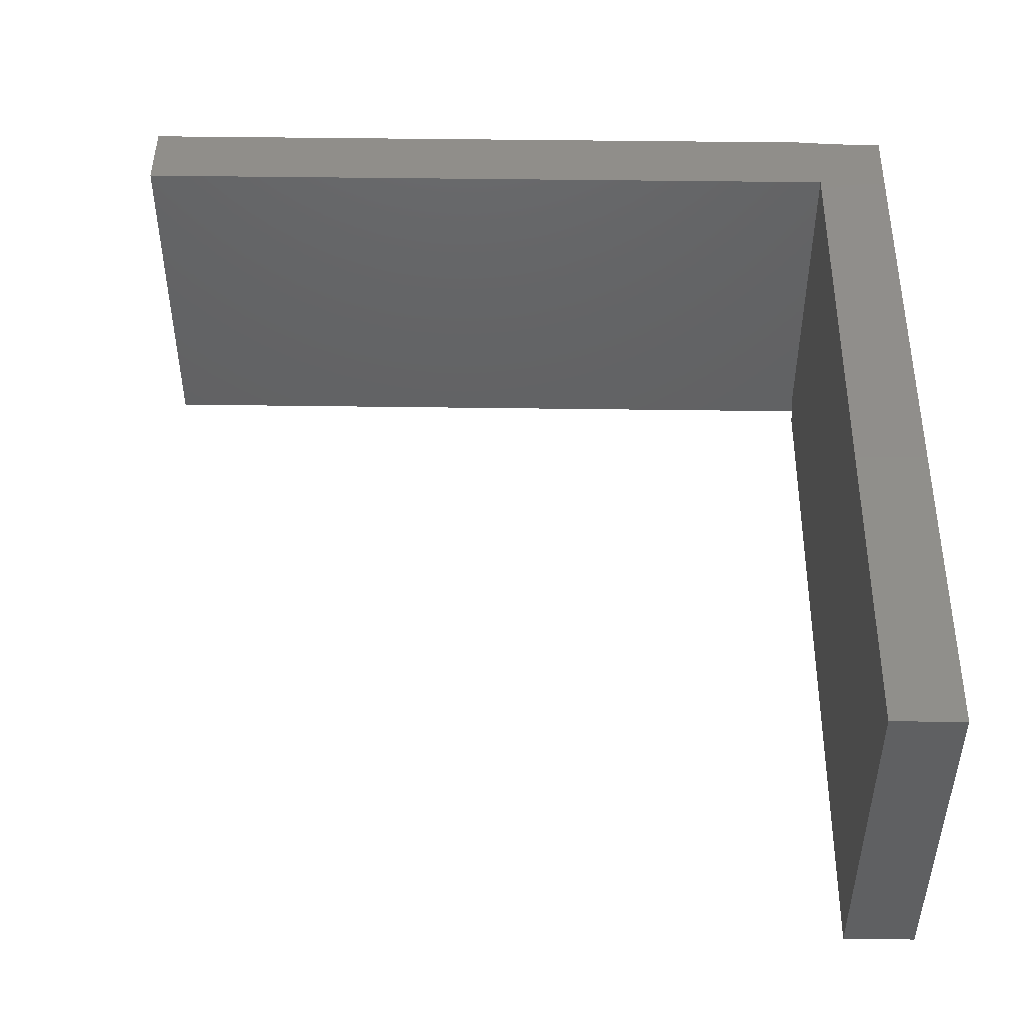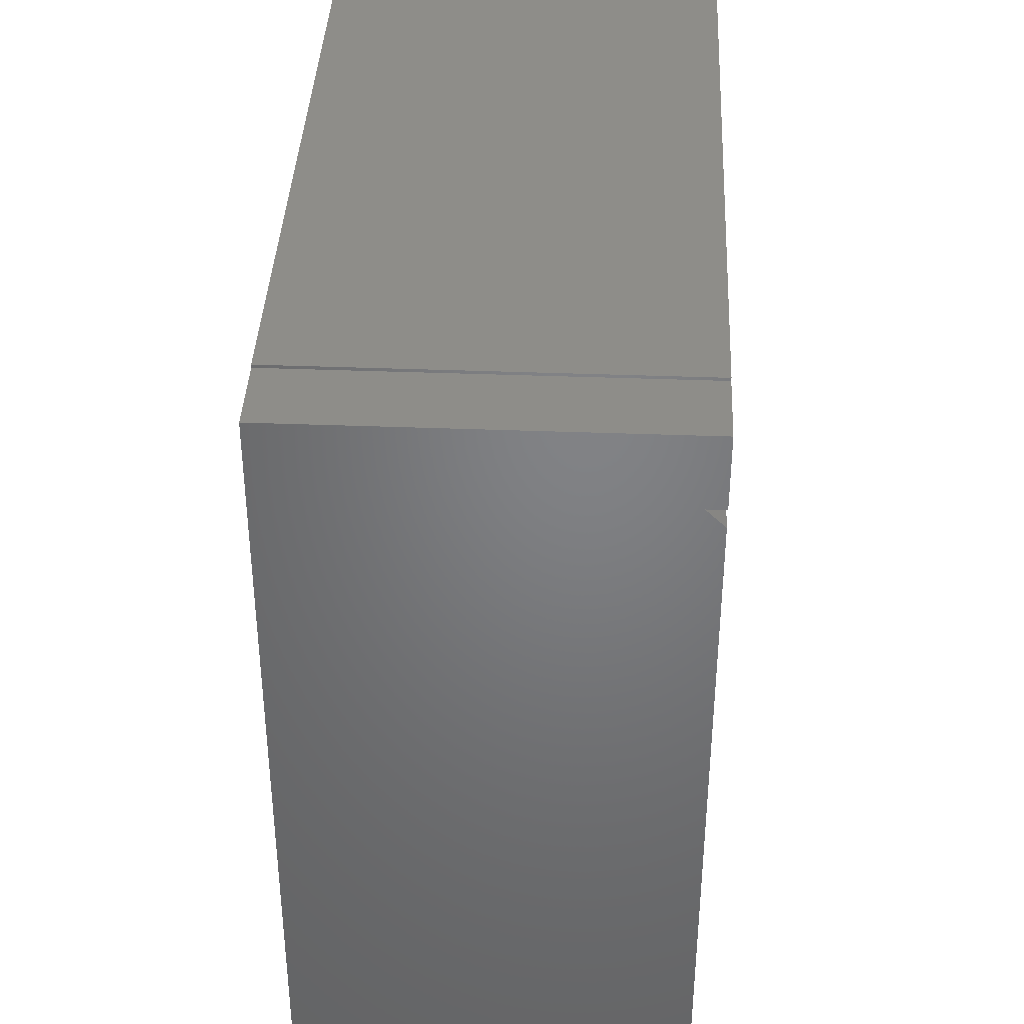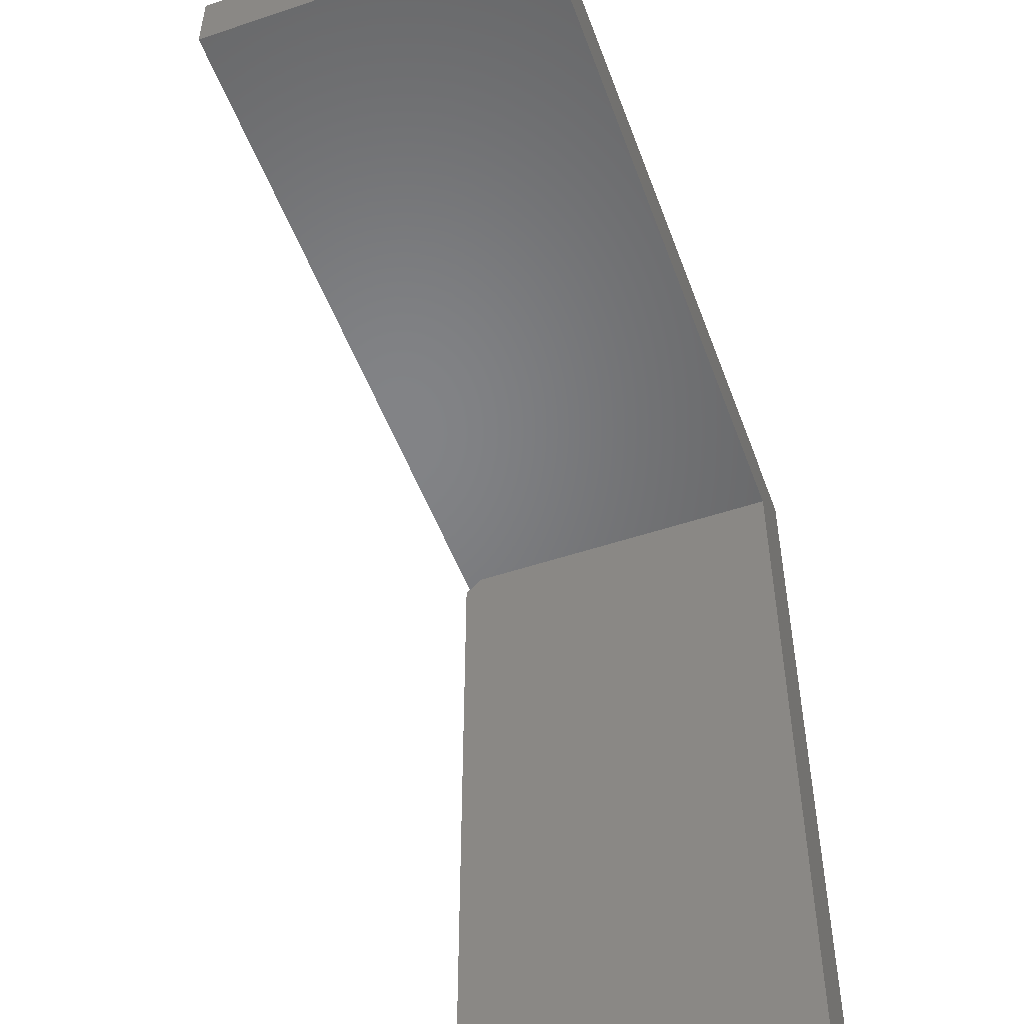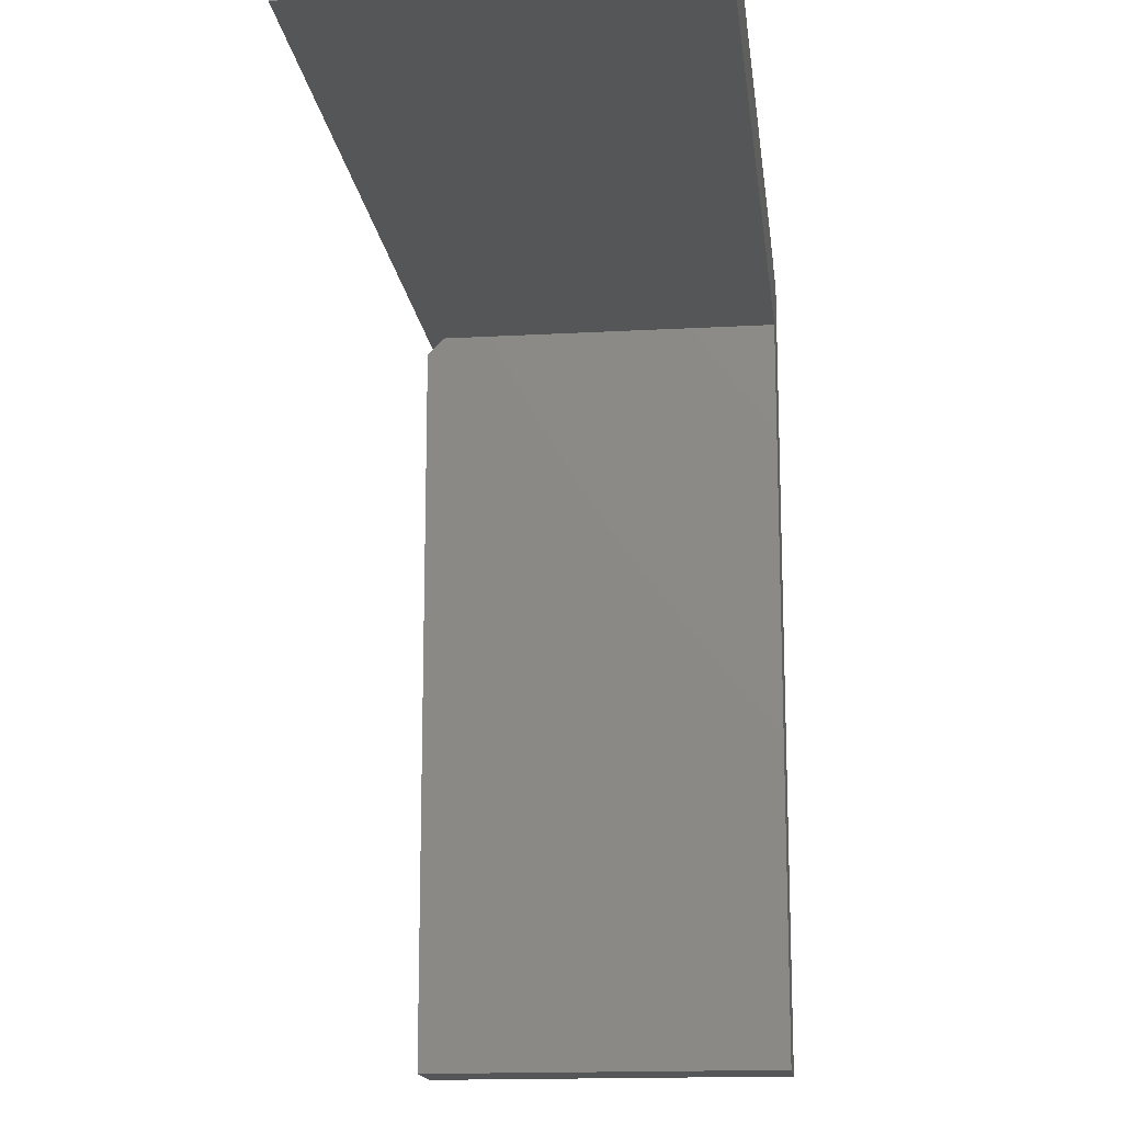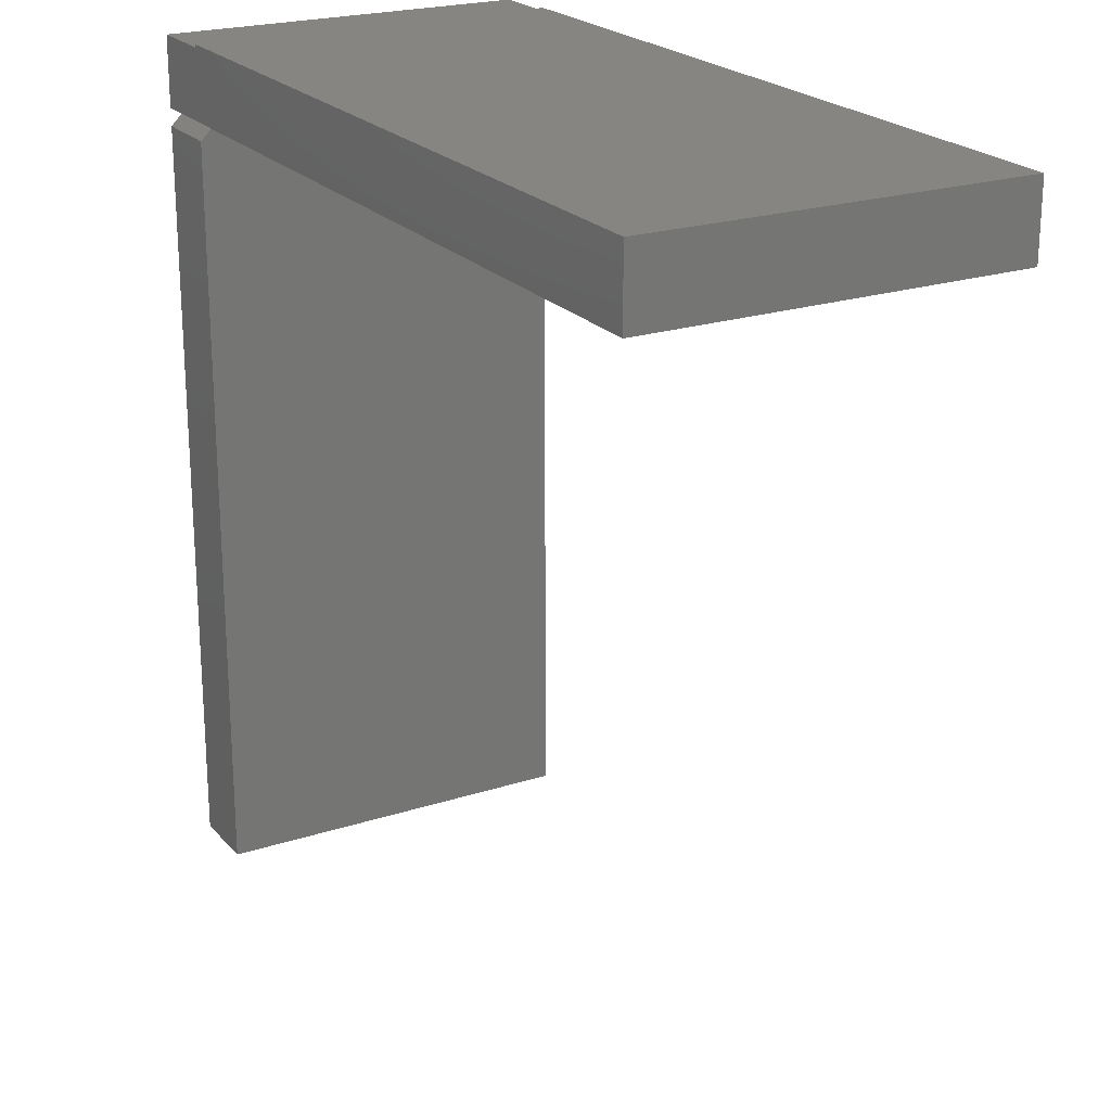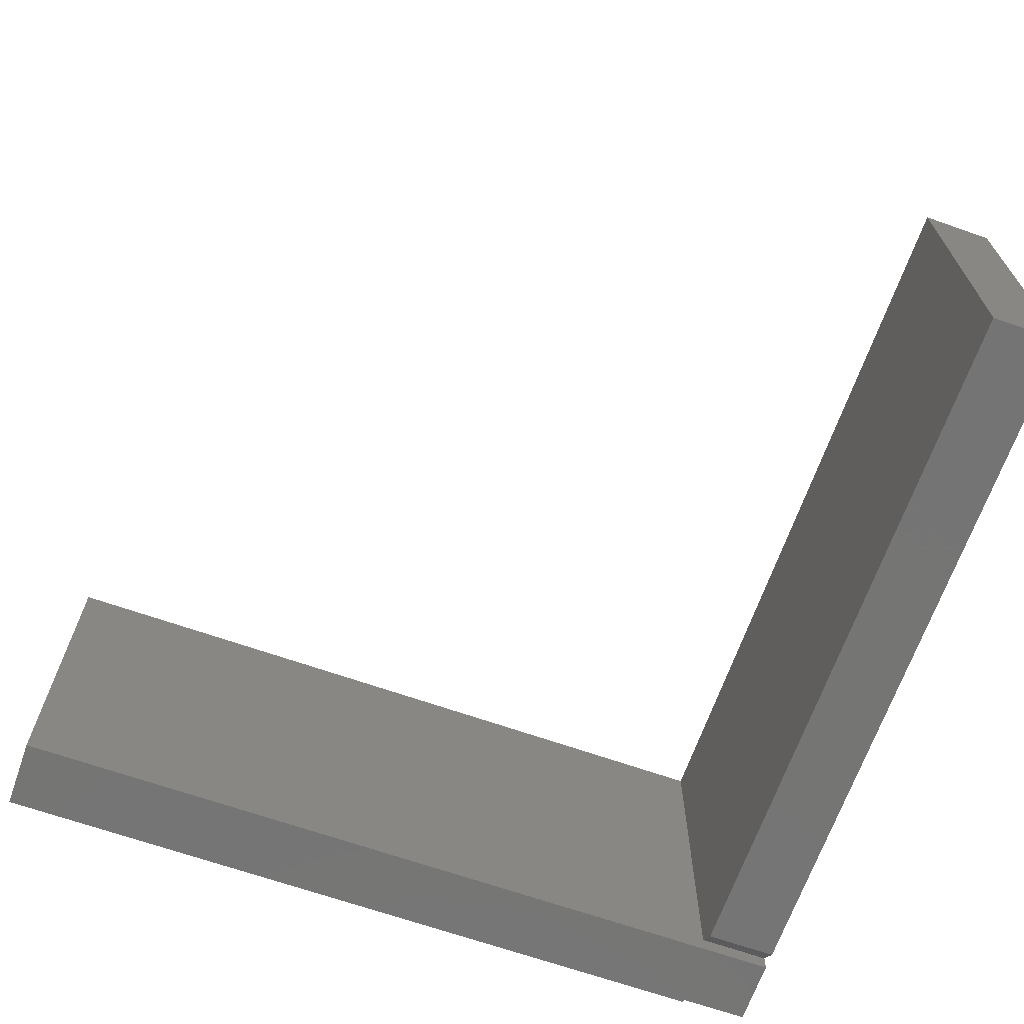
<metadata>
{"format":"stl","ext":"stl","renderer":"f3d","projection":"perspective","resolution":1024,"background":"white","views":[{"elev":47.3,"azim":-179.1,"up":"+Y"},{"elev":39.0,"azim":-87.3,"up":"+Z"},{"elev":-51.3,"azim":110.0,"up":"+Z"},{"elev":-15.7,"azim":96.7,"up":"+Z"},{"elev":22.1,"azim":60.5,"up":"+Z"},{"elev":-67.1,"azim":160.6,"up":"+Y"}]}
</metadata>
<code>
# stl→obj: 20 verts, 36 faces
v 0.6875 0.1641 -0.0625
v 0.6875 0.1641 0.002632
v 0.6875 -0.1641 -0.0625
v 0.6875 -0.1641 0.002632
v 0.002632 -0.1641 -0.75
v 0.002632 0.1641 -0.75
v 0.002632 -0.1641 -0.07812
v 0.002632 0.1641 -0.0625
v 0.002632 -0.1484 -0.0625
v -0.0625 0.1641 -0.75
v -0.0625 -0.1641 -0.75
v 3.221e-17 0.1641 0.002632
v -9.587e-18 0.1641 0
v -0.0625 0.1641 0
v -0.0625 -0.1641 -0.0625
v -0.0625 -0.1484 -0.0625
v 1.077e-17 -0.1641 0
v 3.988e-18 -0.1641 0.002632
v -0.0625 -0.1641 6.939e-18
v -0.0625 -0.1641 -0.07812
f 1 2 3
f 3 2 4
f 5 6 7
f 7 6 8
f 7 8 9
f 10 6 11
f 11 6 5
f 12 2 13
f 1 8 14
f 1 14 13
f 1 13 2
f 10 14 6
f 6 14 8
f 15 16 9
f 8 1 9
f 9 1 3
f 9 3 15
f 17 4 18
f 3 4 17
f 3 17 19
f 3 19 15
f 16 15 14
f 14 15 19
f 10 11 14
f 14 11 20
f 14 20 16
f 12 13 18
f 18 13 17
f 7 9 20
f 20 9 16
f 13 14 17
f 17 14 19
f 4 2 18
f 18 2 12
f 11 5 20
f 20 5 7

</code>
